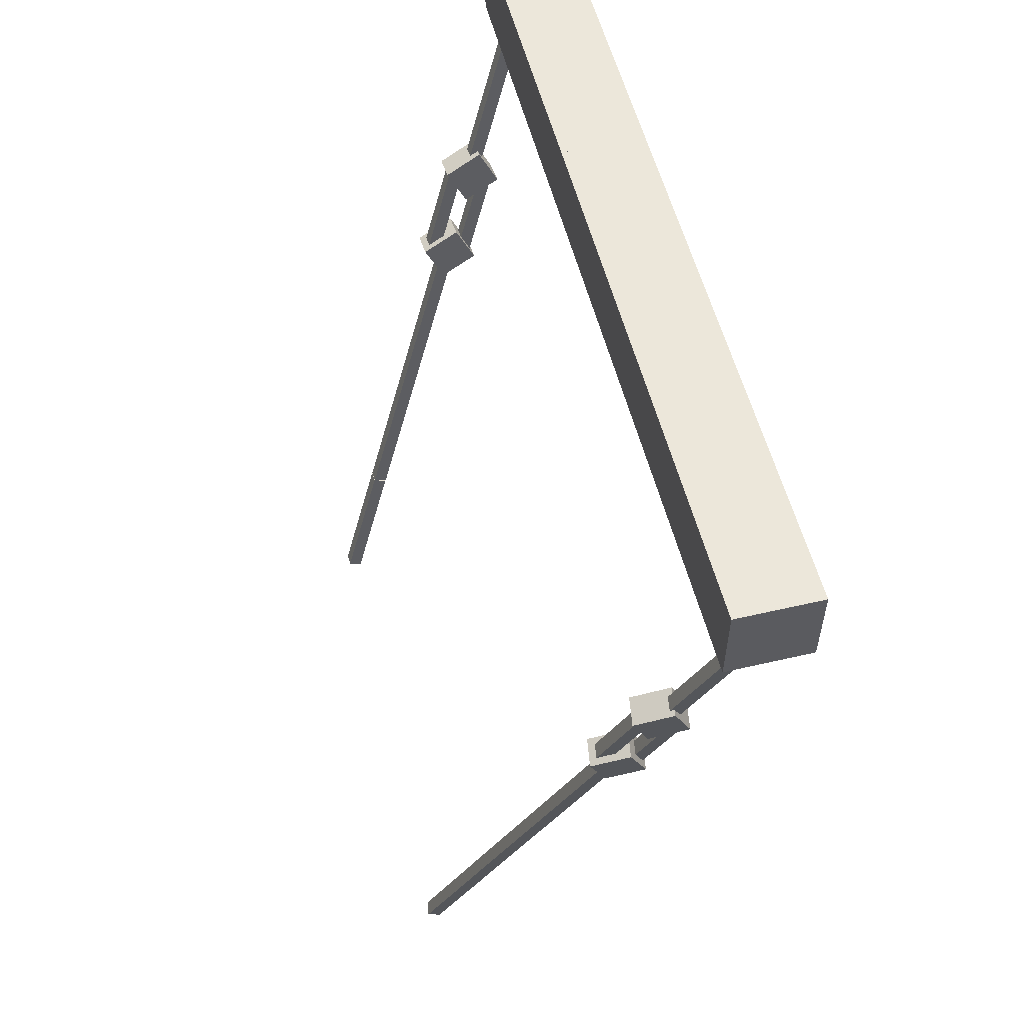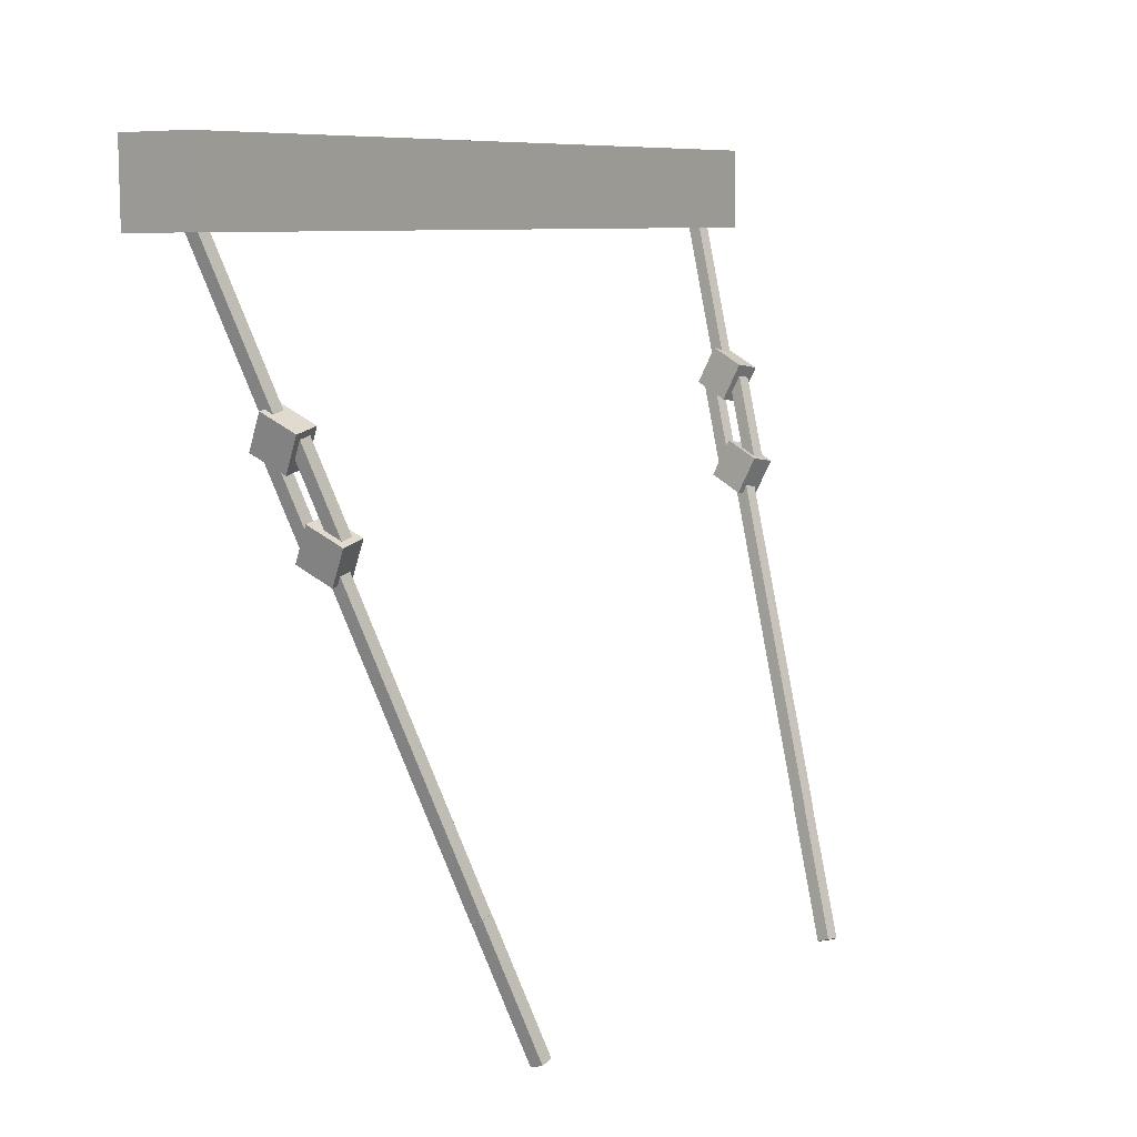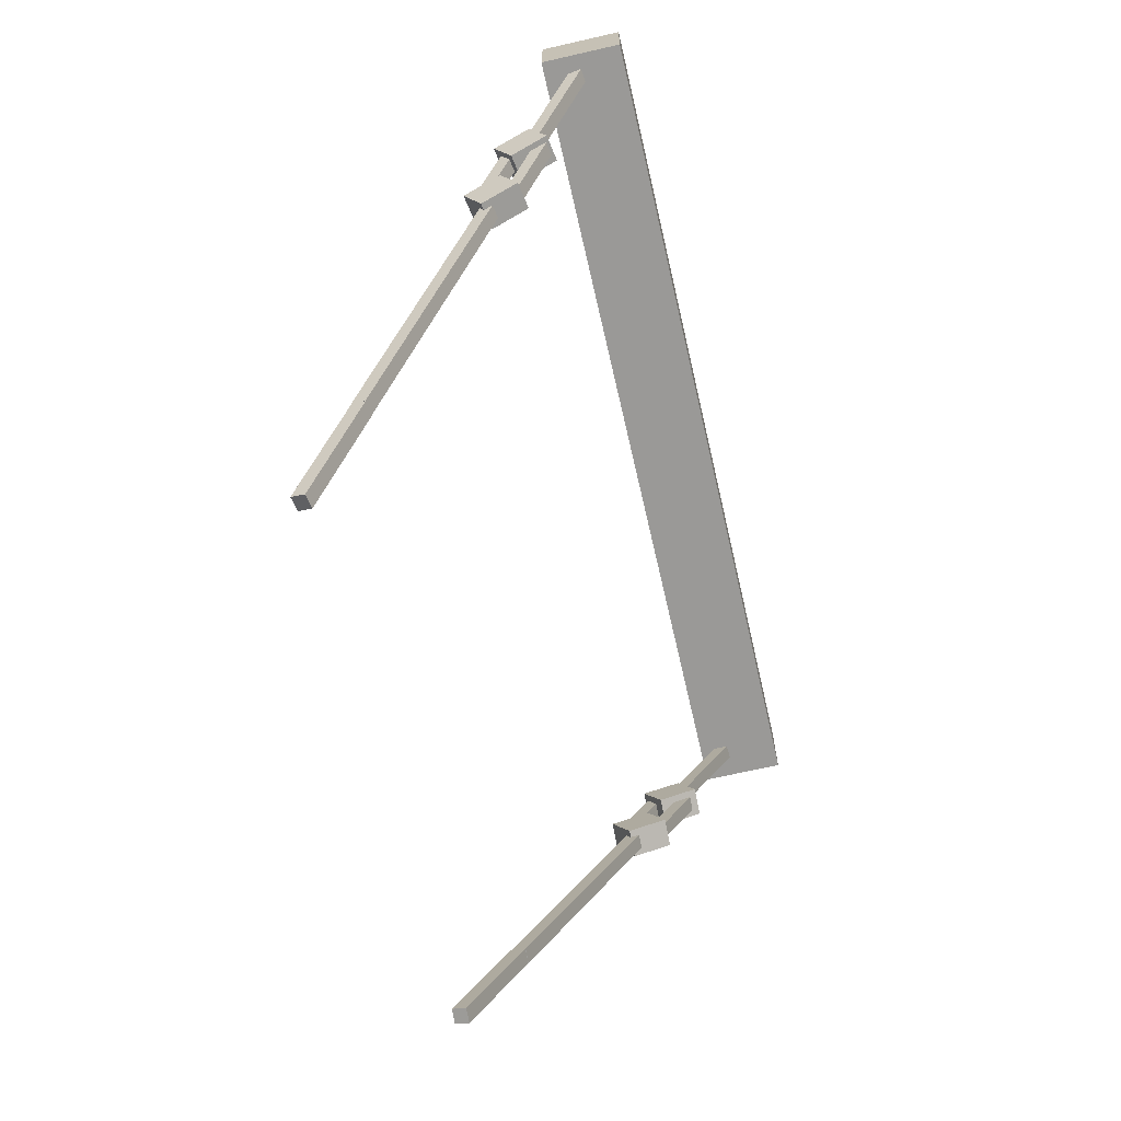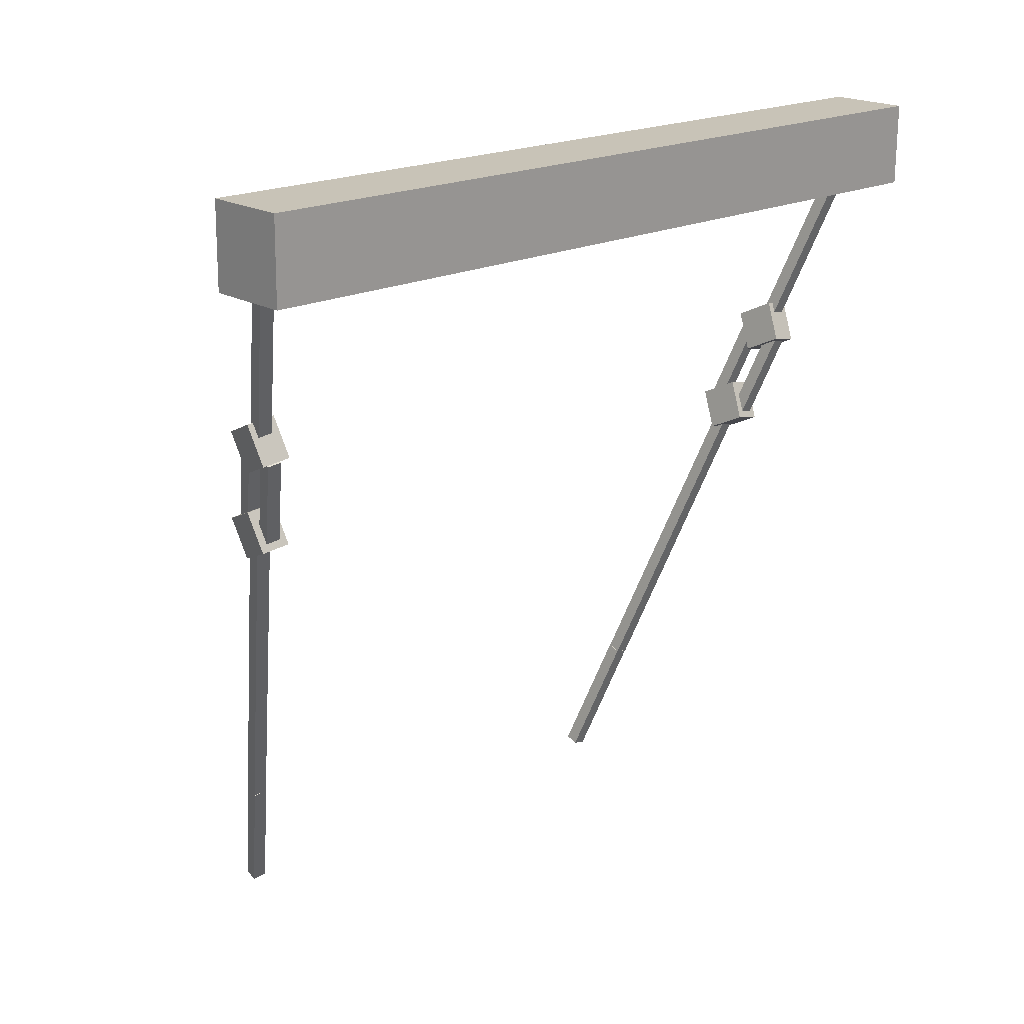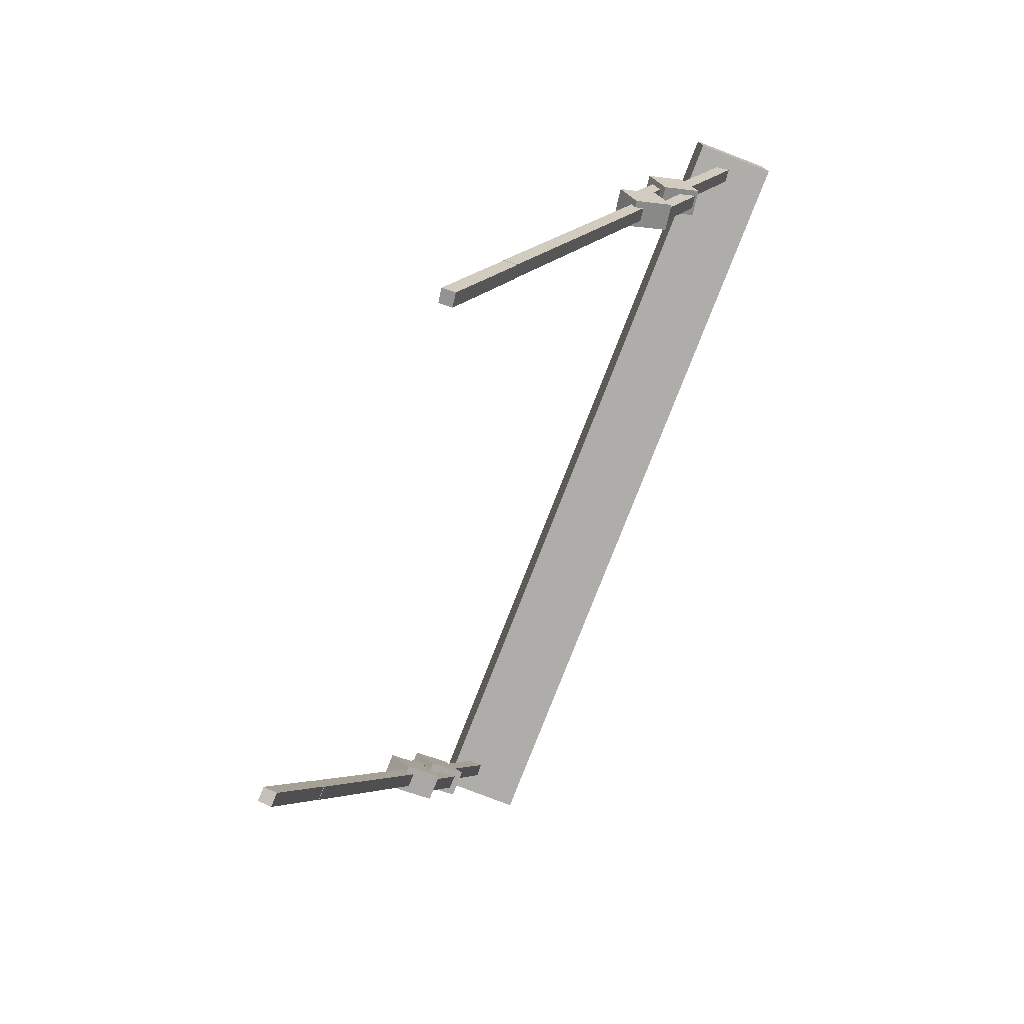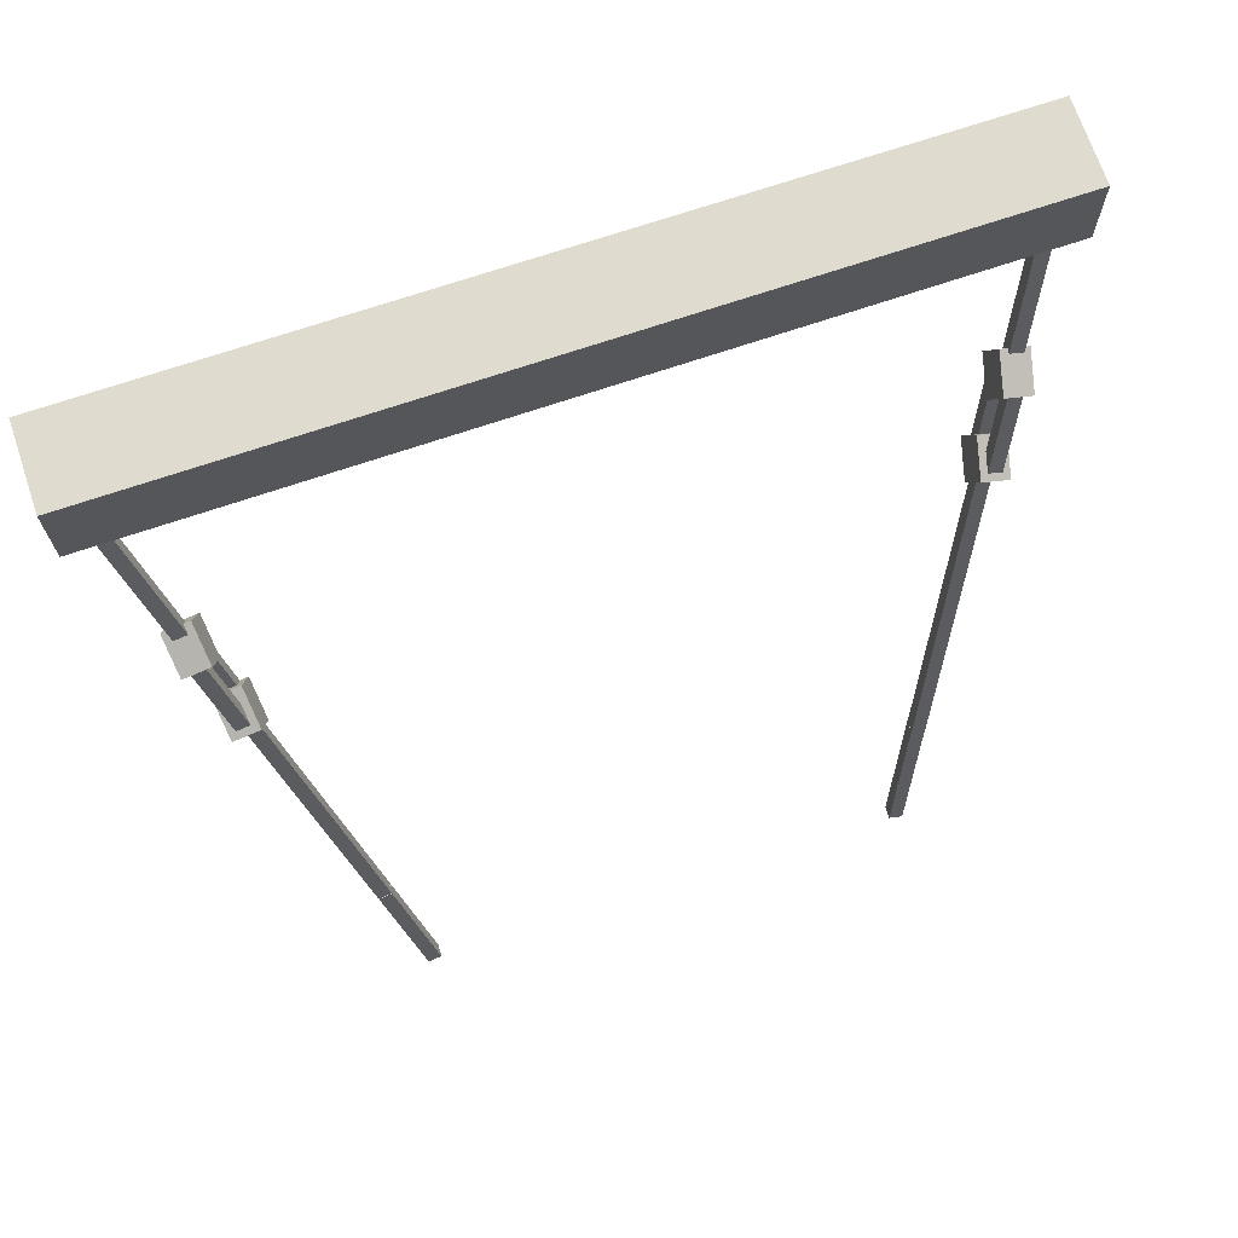
<metadata>
{"format":"obj","ext":"obj","renderer":"f3d","projection":"perspective","resolution":1024,"background":"white","views":[{"elev":55.0,"azim":-14.1,"up":"+Y"},{"elev":8.3,"azim":-144.5,"up":"+Y"},{"elev":-69.1,"azim":13.0,"up":"+Y"},{"elev":19.2,"azim":46.8,"up":"+Y"},{"elev":-77.0,"azim":-21.1,"up":"+Y"},{"elev":70.8,"azim":-108.7,"up":"+Y"}]}
</metadata>
<code>
o cube
v -1.624 0.6901 -1.132
v -1.623 0.7023 -1.07
v -1.565 0.6703 -1.129
v -1.563 0.6825 -1.068
v -1.504 1.05 -1.143
v -1.505 1.038 -1.204
v -1.444 1.031 -1.141
v -1.446 1.018 -1.202
f 1 3 2
f 3 4 2
f 5 7 6
f 7 8 6
f 5 6 2
f 6 1 2
f 8 7 3
f 7 4 3
f 6 8 1
f 8 3 1
f 2 4 5
f 4 7 5
o cube
v -1.505 1.038 -1.204
v -1.504 1.05 -1.143
v -1.446 1.018 -1.202
v -1.444 1.031 -1.141
v -1.424 1.282 -1.191
v -1.426 1.27 -1.253
v -1.365 1.263 -1.189
v -1.367 1.25 -1.25
f 9 11 10
f 11 12 10
f 13 15 14
f 15 16 14
f 13 14 10
f 14 9 10
f 16 15 11
f 15 12 11
f 14 16 9
f 16 11 9
f 10 12 13
f 12 15 13
o cube
v -1.146 2.083 -1.423
v -1.145 2.096 -1.361
v -1.087 2.064 -1.42
v -1.085 2.076 -1.359
v -0.9461 2.676 -1.482
v -0.9478 2.663 -1.544
v -0.8869 2.656 -1.48
v -0.8885 2.644 -1.541
f 17 19 18
f 19 20 18
f 21 23 22
f 23 24 22
f 21 22 18
f 22 17 18
f 24 23 19
f 23 20 19
f 22 24 17
f 24 19 17
f 18 20 21
f 20 23 21
o cube
v -1.424 1.271 -1.253
v -1.423 1.283 -1.192
v -1.365 1.251 -1.251
v -1.363 1.264 -1.19
v -1.145 2.096 -1.361
v -1.146 2.083 -1.423
v -1.085 2.076 -1.359
v -1.087 2.064 -1.42
f 25 27 26
f 27 28 26
f 29 31 30
f 31 32 30
f 29 30 26
f 30 25 26
f 32 31 27
f 31 28 27
f 30 32 25
f 32 27 25
f 26 28 29
f 28 31 29
o cube
v -1.002 2.746 -1.559
v -1 2.758 -1.497
v -0.9427 2.726 -1.556
v -0.9411 2.739 -1.495
v -0.8614 3.165 -1.582
v -0.863 3.152 -1.643
v -0.8021 3.145 -1.58
v -0.8038 3.133 -1.641
f 33 35 34
f 35 36 34
f 37 39 38
f 39 40 38
f 37 38 34
f 38 33 34
f 40 39 35
f 39 36 35
f 38 40 33
f 40 35 33
f 34 36 37
f 36 39 37
o cube
v -0.8539 2.697 -1.553
v -0.8522 2.709 -1.492
v -0.7946 2.677 -1.55
v -0.793 2.689 -1.489
v -0.7133 3.115 -1.576
v -0.7149 3.103 -1.637
v -0.654 3.095 -1.574
v -0.6557 3.083 -1.635
f 41 43 42
f 43 44 42
f 45 47 46
f 47 48 46
f 45 46 42
f 46 41 42
f 48 47 43
f 47 44 43
f 46 48 41
f 48 43 41
f 42 44 45
f 44 47 45
o cube
v -0.9463 2.568 -1.556
v -0.943 2.592 -1.434
v -0.7785 2.649 -1.577
v -0.7753 2.673 -1.455
v -1.027 2.757 -1.465
v -1.03 2.733 -1.587
v -0.8588 2.838 -1.485
v -0.8621 2.814 -1.608
f 49 51 50
f 51 52 50
f 53 55 54
f 55 56 54
f 53 54 50
f 54 49 50
f 56 55 51
f 55 52 51
f 54 56 49
f 56 51 49
f 50 52 53
f 52 55 53
o cube
v -0.7994 2.997 -1.646
v -0.7961 3.021 -1.523
v -0.6316 3.078 -1.667
v -0.6283 3.103 -1.544
v -0.8796 3.186 -1.554
v -0.8829 3.162 -1.677
v -0.7119 3.268 -1.575
v -0.7151 3.243 -1.697
f 57 59 58
f 59 60 58
f 61 63 62
f 63 64 62
f 61 62 58
f 62 57 58
f 64 63 59
f 63 60 59
f 62 64 57
f 64 59 57
f 58 60 61
f 60 63 61
o cube
v -0.7691 3.186 -1.653
v -0.7675 3.198 -1.591
v -0.7099 3.166 -1.65
v -0.7082 3.178 -1.589
v -0.4895 4.01 -1.761
v -0.4912 3.998 -1.822
v -0.4303 3.99 -1.758
v -0.4319 3.978 -1.819
f 65 67 66
f 67 68 66
f 69 71 70
f 71 72 70
f 69 70 66
f 70 65 66
f 72 71 67
f 71 68 67
f 70 72 65
f 72 67 65
f 66 68 69
f 68 71 69
o cube
v -1.61 0.6319 1.129
v -1.601 0.6416 1.068
v -1.668 0.6542 1.124
v -1.659 0.6639 1.063
v -1.475 0.987 1.142
v -1.484 0.9772 1.203
v -1.533 1.009 1.137
v -1.543 0.9996 1.198
f 73 75 74
f 75 76 74
f 77 79 78
f 79 80 78
f 77 78 74
f 78 73 74
f 80 79 75
f 79 76 75
f 78 80 73
f 80 75 73
f 74 76 77
f 76 79 77
o cube
v -1.484 0.9772 1.203
v -1.475 0.987 1.142
v -1.543 0.9996 1.198
v -1.533 1.009 1.137
v -1.391 1.217 1.192
v -1.401 1.208 1.253
v -1.449 1.24 1.187
v -1.459 1.23 1.248
f 81 83 82
f 83 84 82
f 85 87 86
f 87 88 86
f 85 86 82
f 86 81 82
f 88 87 83
f 87 84 83
f 86 88 81
f 88 83 81
f 82 84 85
f 84 87 85
o cube
v -1.109 2.014 1.427
v -1.1 2.024 1.366
v -1.167 2.036 1.422
v -1.158 2.046 1.361
v -0.8485 2.715 1.515
v -0.8579 2.705 1.576
v -0.9066 2.737 1.51
v -0.916 2.727 1.571
f 89 91 90
f 91 92 90
f 93 95 94
f 95 96 94
f 93 94 90
f 94 89 90
f 96 95 91
f 95 92 91
f 94 96 89
f 96 91 89
f 90 92 93
f 92 95 93
o cube
v -1.402 1.208 1.253
v -1.393 1.218 1.192
v -1.461 1.23 1.248
v -1.451 1.24 1.187
v -1.1 2.024 1.366
v -1.109 2.014 1.427
v -1.158 2.046 1.361
v -1.167 2.036 1.422
f 97 99 98
f 99 100 98
f 101 103 102
f 103 104 102
f 101 102 98
f 102 97 98
f 104 103 99
f 103 100 99
f 102 104 97
f 104 99 97
f 98 100 101
f 100 103 101
o cube
v -0.7642 2.734 1.595
v -0.7548 2.744 1.534
v -0.8224 2.757 1.59
v -0.813 2.767 1.529
v -0.6082 3.147 1.621
v -0.6176 3.137 1.682
v -0.6664 3.169 1.615
v -0.6758 3.16 1.677
f 105 107 106
f 107 108 106
f 109 111 110
f 111 112 110
f 109 110 106
f 110 105 106
f 112 111 107
f 111 108 107
f 110 112 105
f 112 107 105
f 106 108 109
f 108 111 109
o cube
v -0.9096 2.79 1.582
v -0.9002 2.8 1.521
v -0.9677 2.813 1.576
v -0.9583 2.822 1.515
v -0.7536 3.203 1.607
v -0.763 3.193 1.668
v -0.8117 3.225 1.602
v -0.8211 3.216 1.663
f 113 115 114
f 115 116 114
f 117 119 118
f 119 120 118
f 117 118 114
f 118 113 114
f 120 119 115
f 119 116 115
f 118 120 113
f 120 115 113
f 114 116 117
f 116 119 117
o cube
v -0.9205 2.632 1.587
v -0.9017 2.651 1.465
v -0.9994 2.801 1.601
v -0.9806 2.821 1.479
v -0.734 2.726 1.502
v -0.7527 2.706 1.624
v -0.8128 2.895 1.517
v -0.8316 2.876 1.639
f 121 123 122
f 123 124 122
f 125 127 126
f 127 128 126
f 125 126 122
f 126 121 122
f 128 127 123
f 127 124 123
f 126 128 121
f 128 123 121
f 122 124 125
f 124 127 125
o cube
v -0.7772 3.071 1.673
v -0.7584 3.09 1.551
v -0.8561 3.24 1.688
v -0.8373 3.26 1.566
v -0.5906 3.165 1.589
v -0.6094 3.145 1.711
v -0.6695 3.334 1.604
v -0.6883 3.315 1.726
f 129 131 130
f 131 132 130
f 133 135 134
f 135 136 134
f 133 134 130
f 134 129 130
f 136 135 131
f 135 132 131
f 134 136 129
f 136 131 129
f 130 132 133
f 132 135 133
o cube
v -0.6694 3.223 1.688
v -0.66 3.233 1.627
v -0.7275 3.245 1.682
v -0.7181 3.255 1.621
v -0.3667 4.039 1.8
v -0.3761 4.029 1.861
v -0.4249 4.061 1.795
v -0.4343 4.051 1.856
f 137 139 138
f 139 140 138
f 141 143 142
f 143 144 142
f 141 142 138
f 142 137 138
f 144 143 139
f 143 140 139
f 142 144 137
f 144 139 137
f 138 140 141
f 140 143 141
o cube
v -0.5932 3.914 -1.344
v -0.5899 4.289 -1.344
v -0.2182 3.91 -1.344
v -0.2149 4.285 -1.344
v -0.5899 4.289 -1.906
v -0.5932 3.914 -1.906
v -0.2149 4.285 -1.906
v -0.2182 3.91 -1.906
f 145 147 146
f 147 148 146
f 149 151 150
f 151 152 150
f 149 150 146
f 150 145 146
f 152 151 147
f 151 148 147
f 150 152 145
f 152 147 145
f 146 148 149
f 148 151 149
o cube
v -0.5932 3.914 -0.5313
v -0.5899 4.289 -0.5313
v -0.2182 3.91 -0.5313
v -0.2149 4.285 -0.5313
v -0.5899 4.289 -1.344
v -0.5932 3.914 -1.344
v -0.2149 4.285 -1.344
v -0.2182 3.91 -1.344
f 153 155 154
f 155 156 154
f 157 159 158
f 159 160 158
f 157 158 154
f 158 153 154
f 160 159 155
f 159 156 155
f 158 160 153
f 160 155 153
f 154 156 157
f 156 159 157
o cube
v -0.5932 3.914 1.906
v -0.5899 4.289 1.906
v -0.2182 3.91 1.906
v -0.2149 4.285 1.906
v -0.5899 4.289 1.094
v -0.5932 3.914 1.094
v -0.2149 4.285 1.094
v -0.2182 3.91 1.094
f 161 163 162
f 163 164 162
f 165 167 166
f 167 168 166
f 165 166 162
f 166 161 162
f 168 167 163
f 167 164 163
f 166 168 161
f 168 163 161
f 162 164 165
f 164 167 165
o cube
v -0.5932 3.914 1.094
v -0.5899 4.289 1.094
v -0.2182 3.91 1.094
v -0.2149 4.285 1.094
v -0.5899 4.289 0.2812
v -0.5932 3.914 0.2812
v -0.2149 4.285 0.2812
v -0.2182 3.91 0.2812
f 169 171 170
f 171 172 170
f 173 175 174
f 175 176 174
f 173 174 170
f 174 169 170
f 176 175 171
f 175 172 171
f 174 176 169
f 176 171 169
f 170 172 173
f 172 175 173
o cube
v -0.5932 3.914 0.2812
v -0.5899 4.289 0.2812
v -0.2182 3.91 0.2812
v -0.2149 4.285 0.2812
v -0.5899 4.289 -0.5313
v -0.5932 3.914 -0.5313
v -0.2149 4.285 -0.5313
v -0.2182 3.91 -0.5313
f 177 179 178
f 179 180 178
f 181 183 182
f 183 184 182
f 181 182 178
f 182 177 178
f 184 183 179
f 183 180 179
f 182 184 177
f 184 179 177
f 178 180 181
f 180 183 181

</code>
